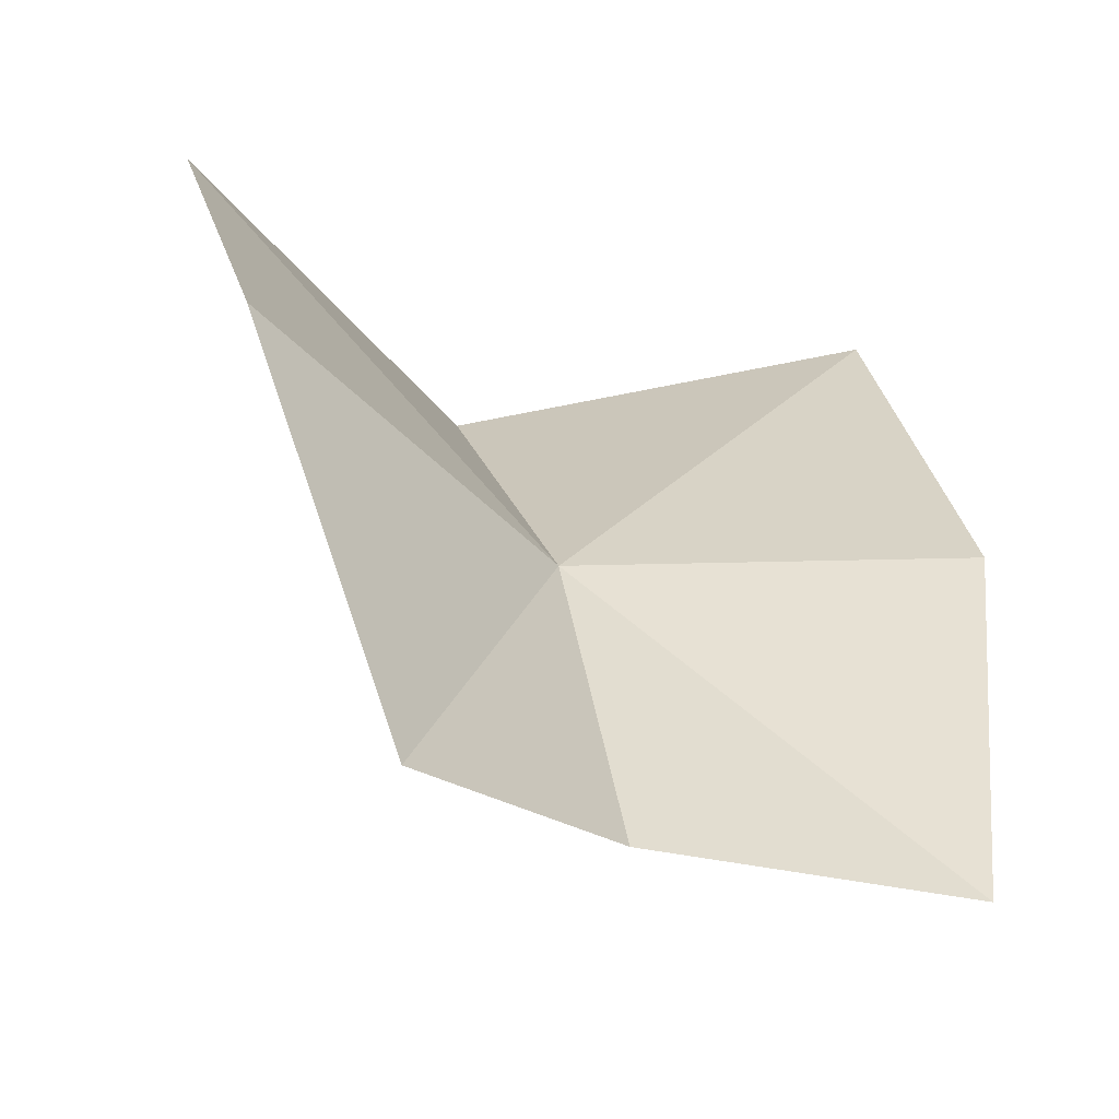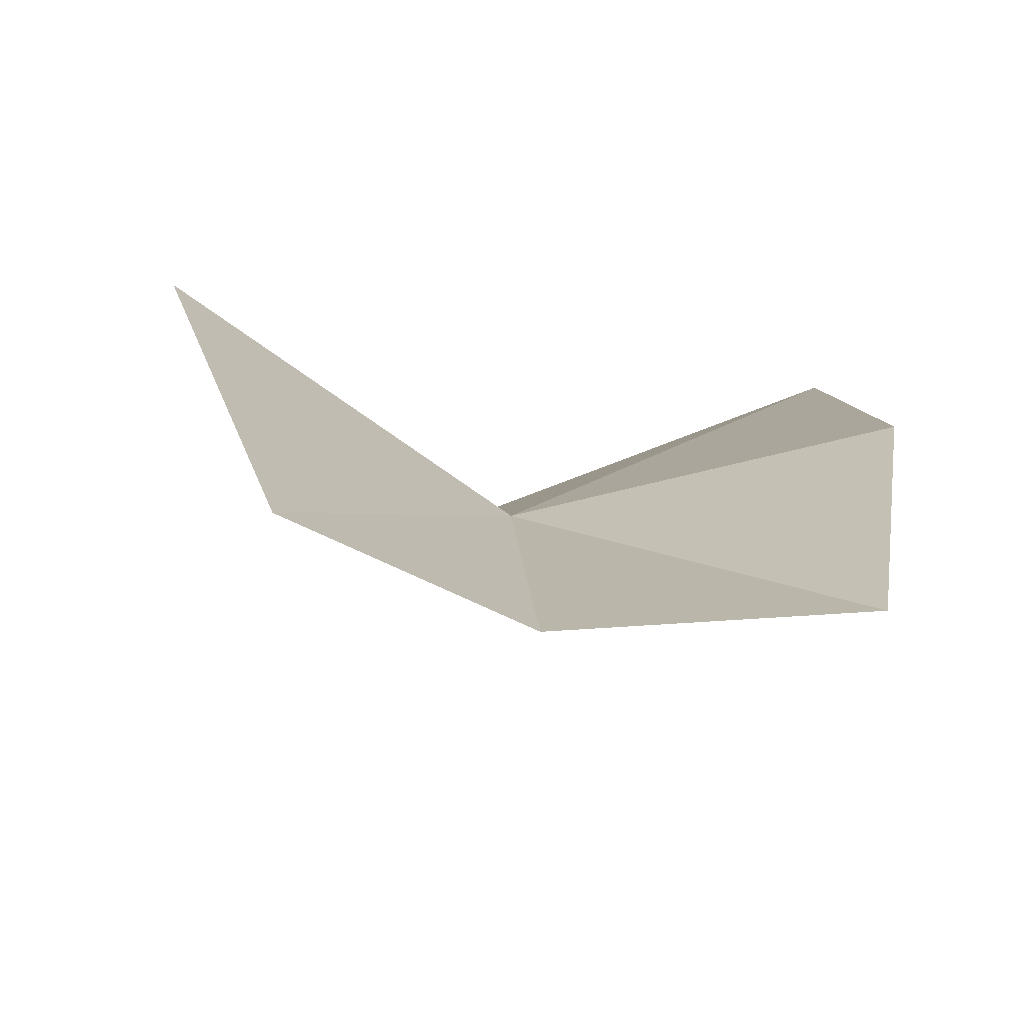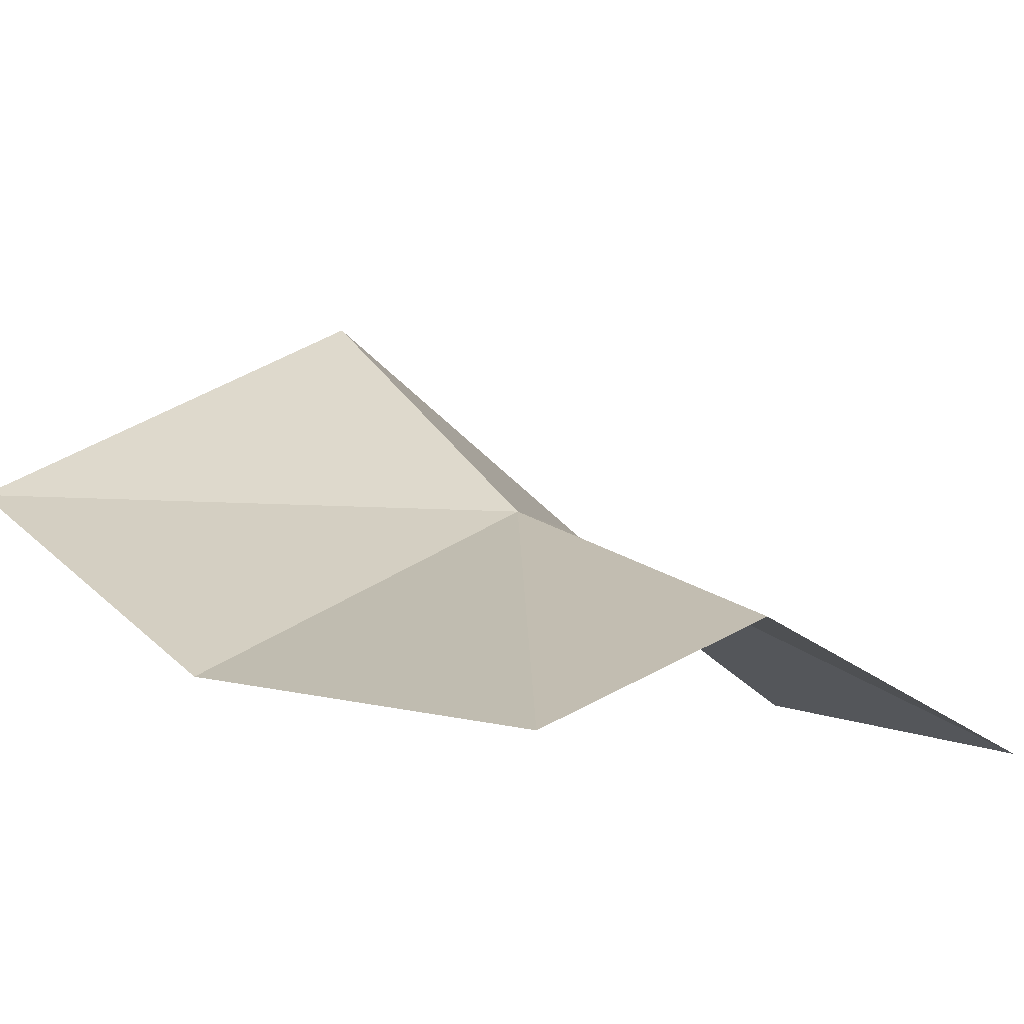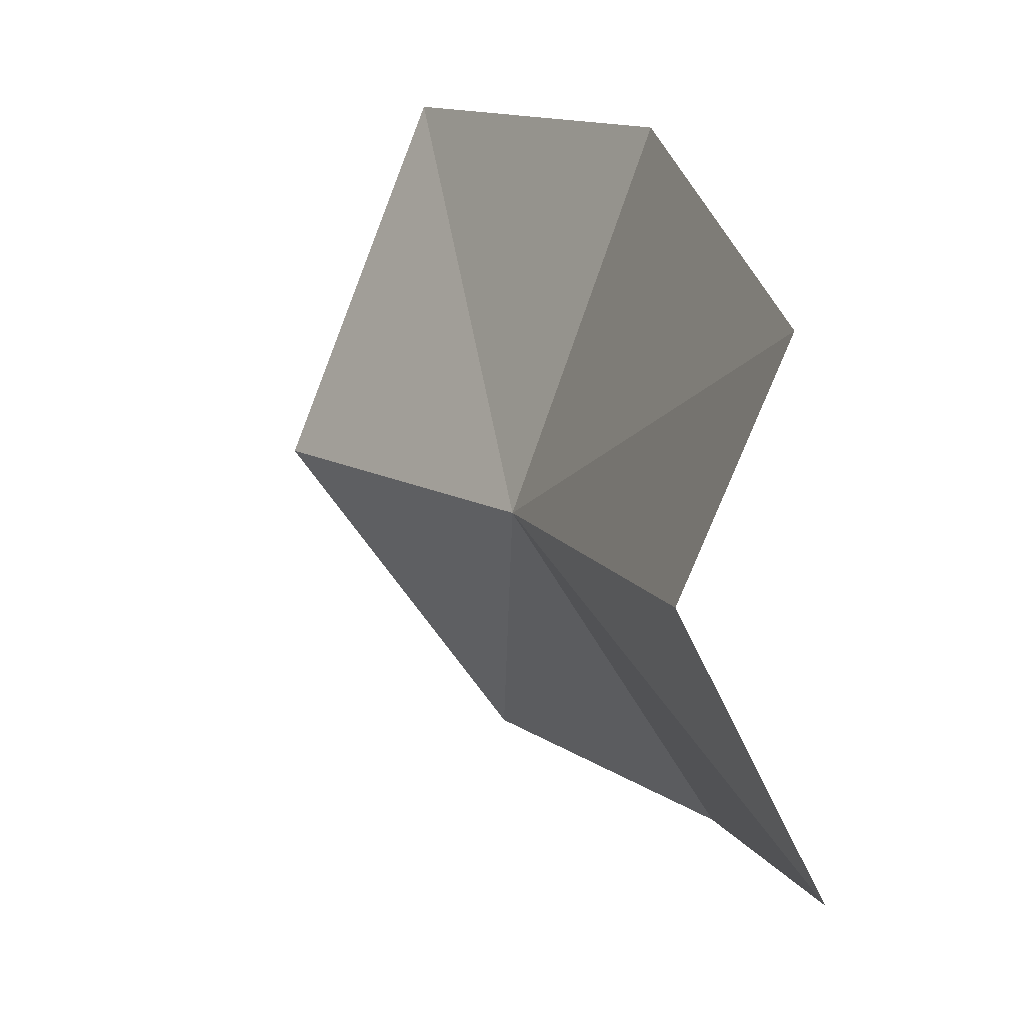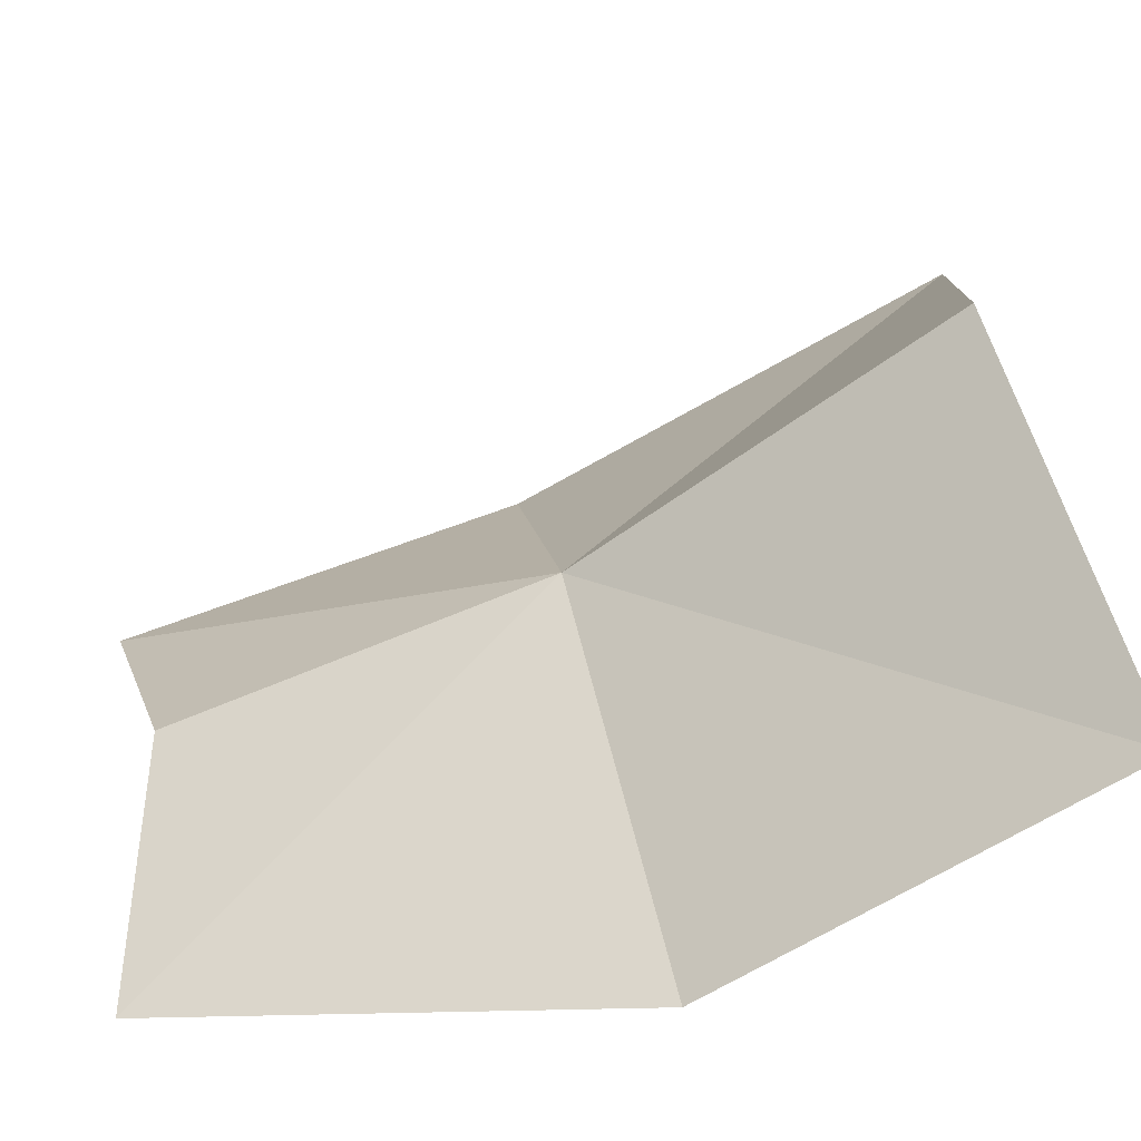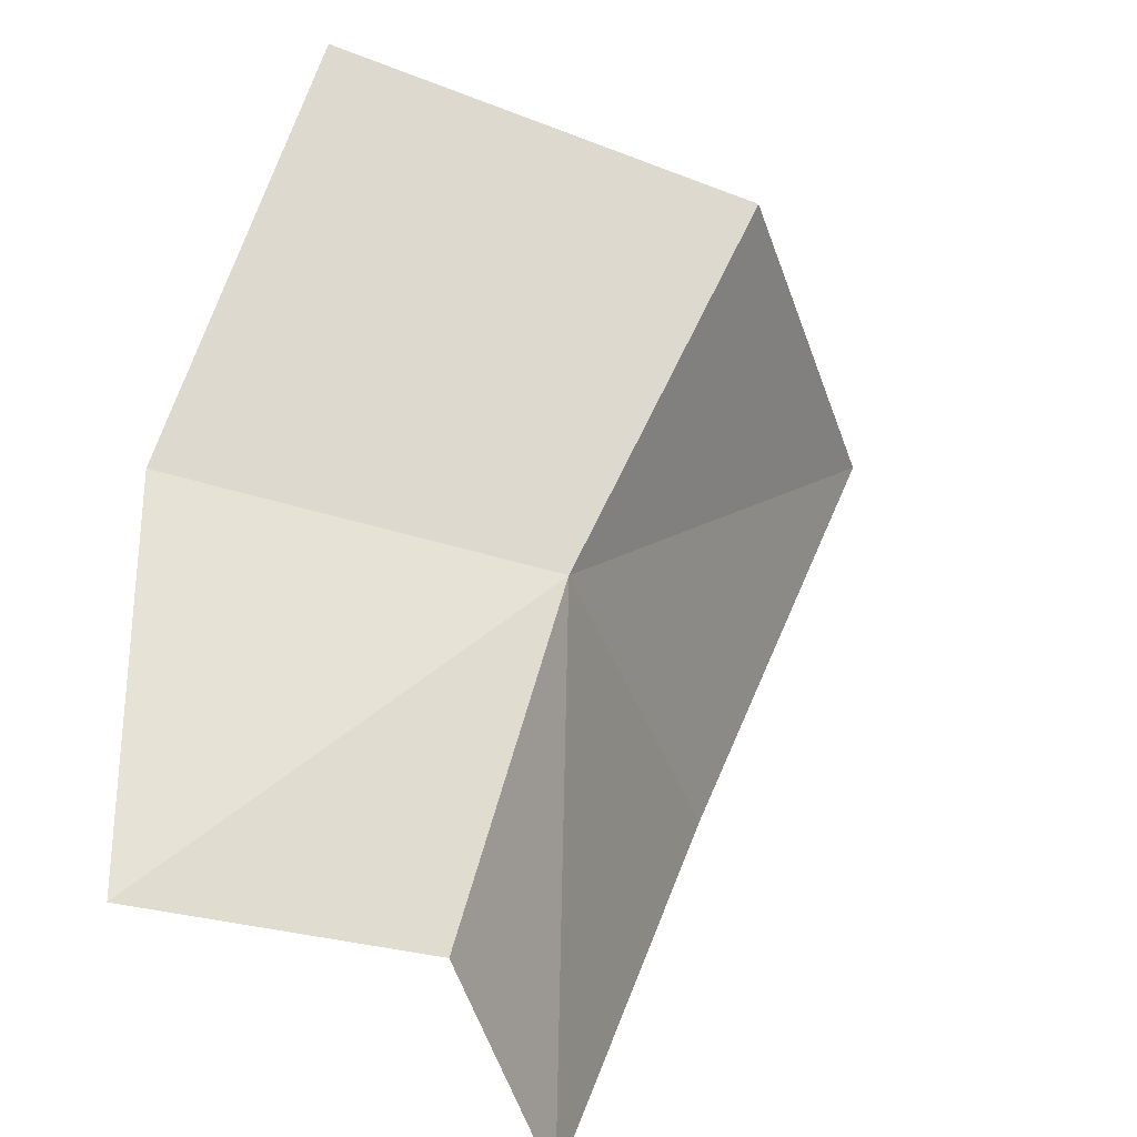
<metadata>
{"format":"obj","ext":"obj","renderer":"f3d","projection":"perspective","resolution":1024,"background":"white","views":[{"elev":-35.6,"azim":-25.3,"up":"+Z"},{"elev":-55.0,"azim":-11.5,"up":"+Z"},{"elev":-9.5,"azim":145.6,"up":"+Y"},{"elev":-75.0,"azim":-85.3,"up":"+Z"},{"elev":38.0,"azim":-97.4,"up":"+Y"},{"elev":-48.7,"azim":133.7,"up":"+Z"}]}
</metadata>
<code>
v 0.3282 10.76 9.484
v 7.648 6.949 9.457
v 5.898 5.483 0.8615
v 0.2657 7.805 1.747
v 8.242 11.63 18.51
v 0.2889 16.06 16.78
v -4.808 5.507 0.7939
v -7.423 7.233 10.57
v -7.538 12.25 18.49
f 1 3 2
f 1 4 3
f 1 2 5
f 1 5 6
f 1 7 4
f 1 8 7
f 1 6 9
f 1 9 8

</code>
